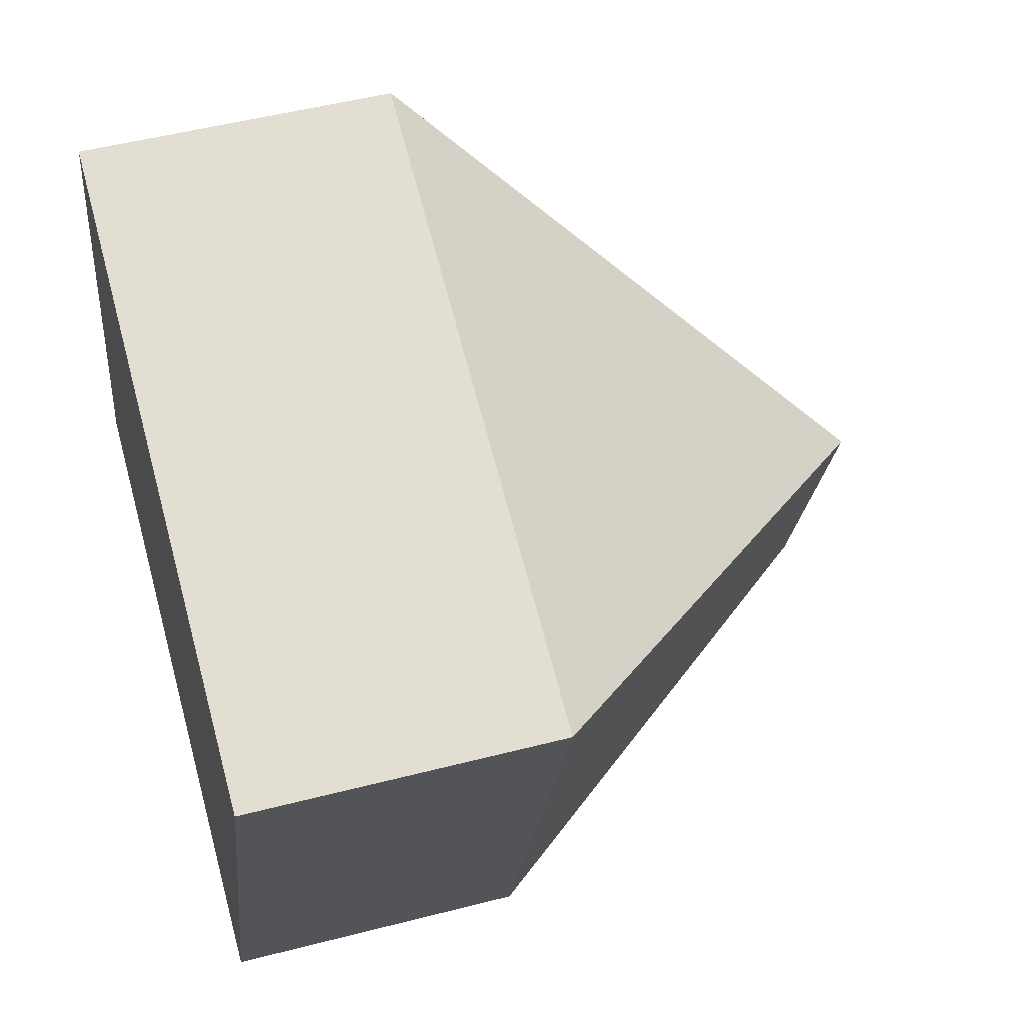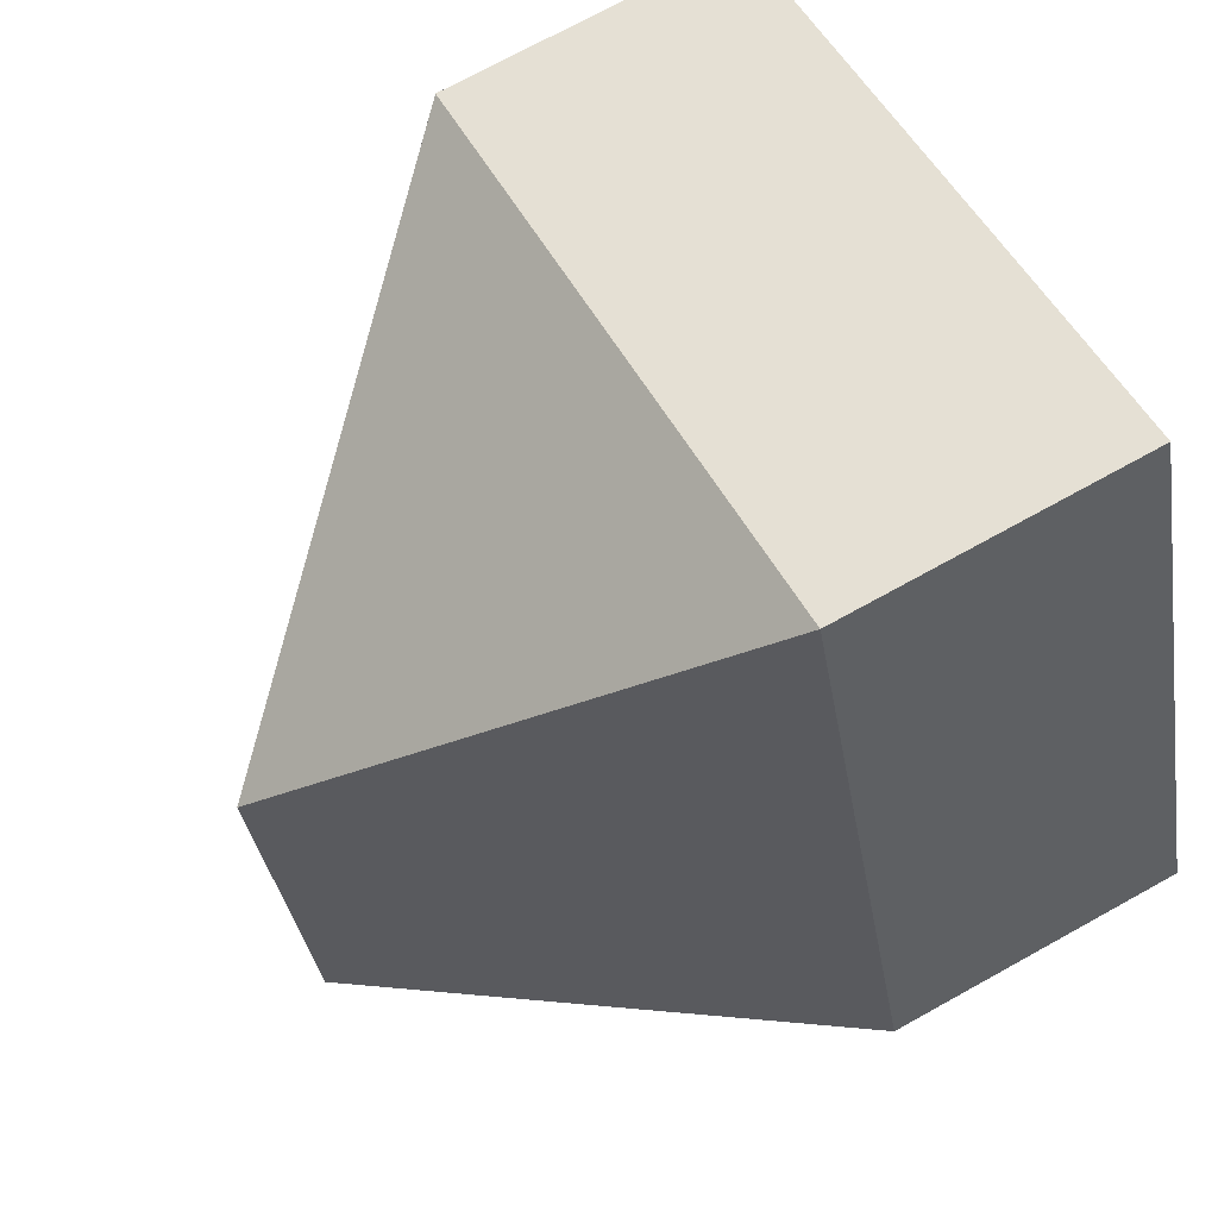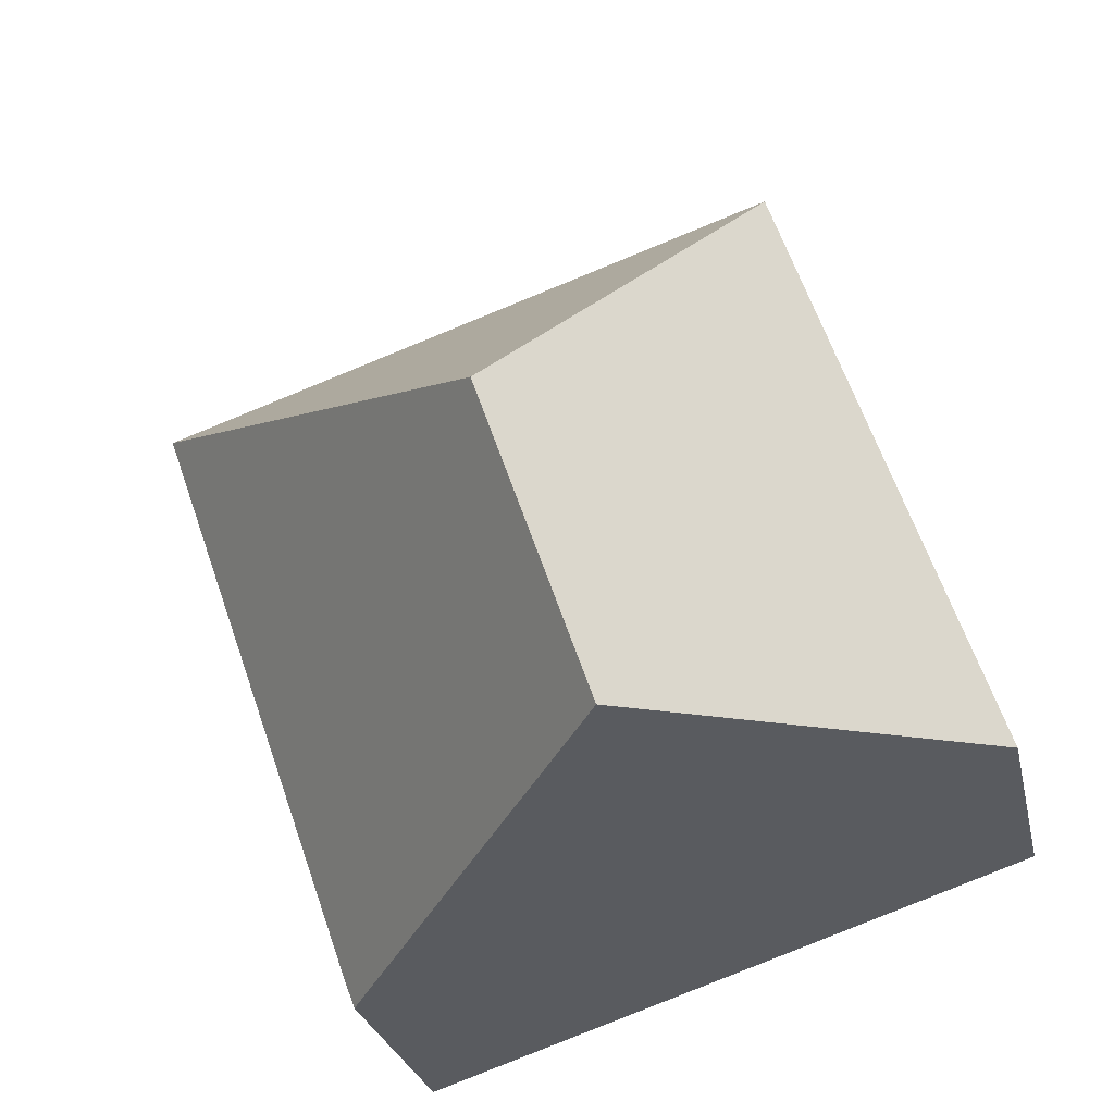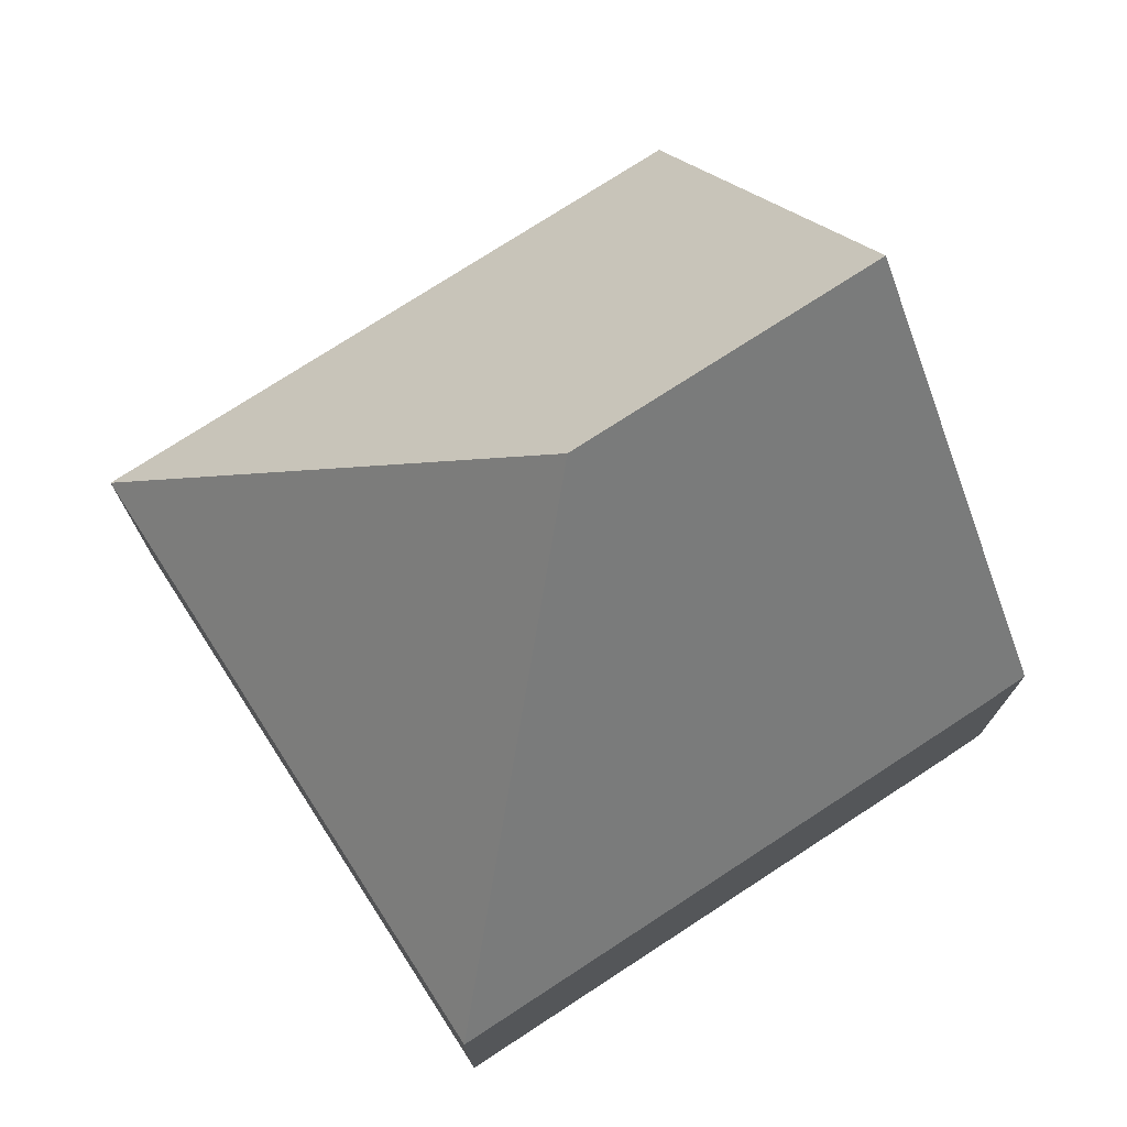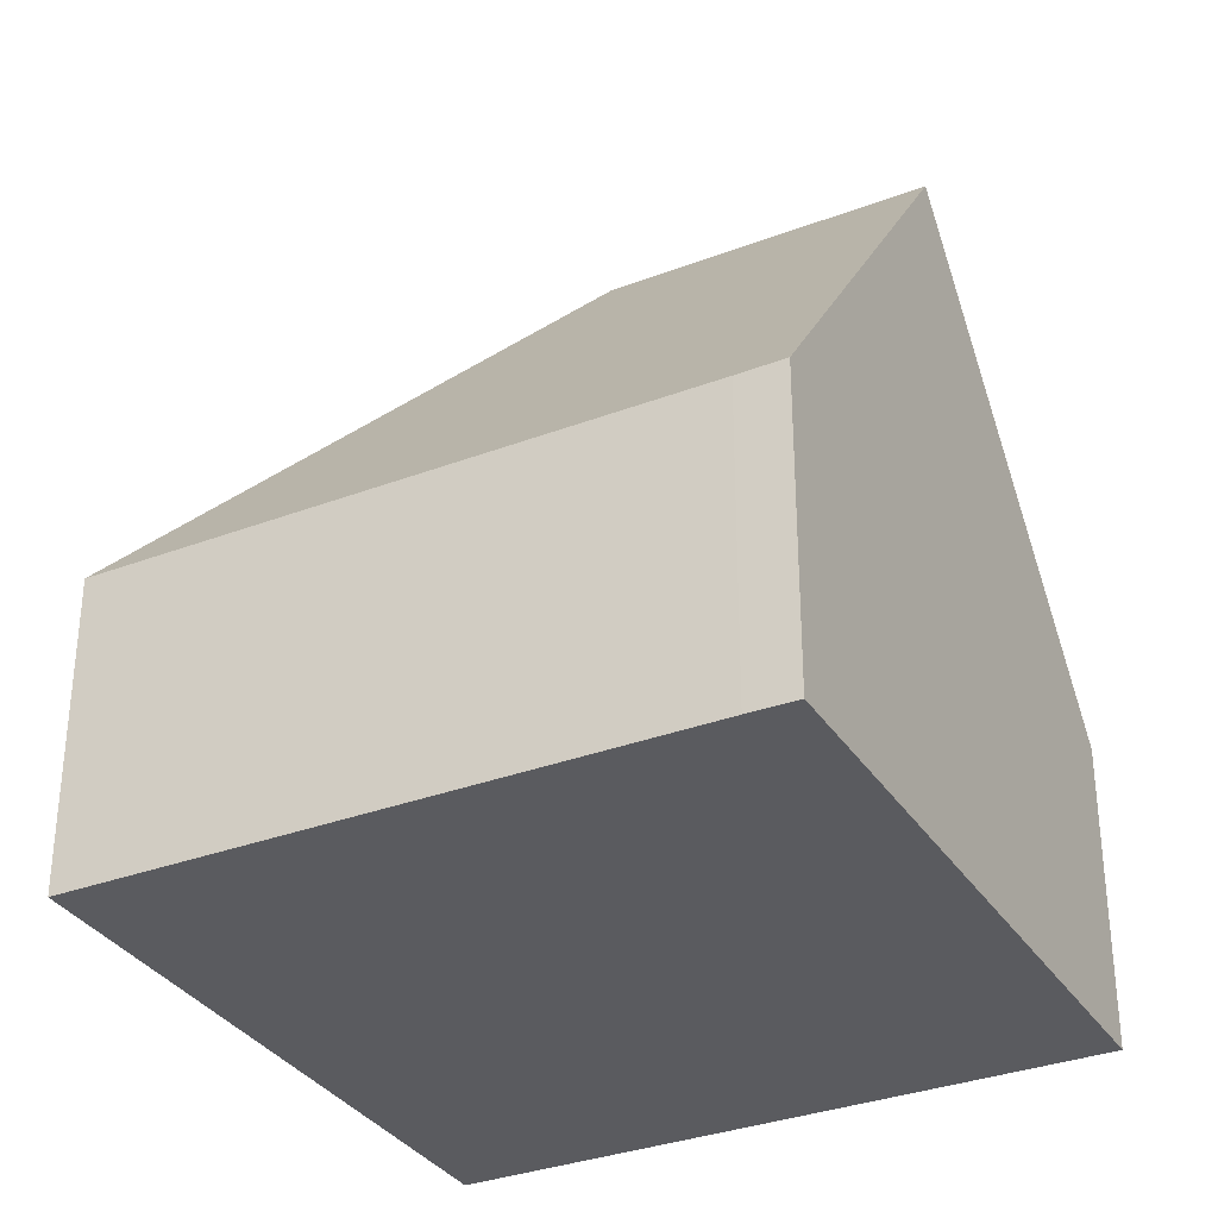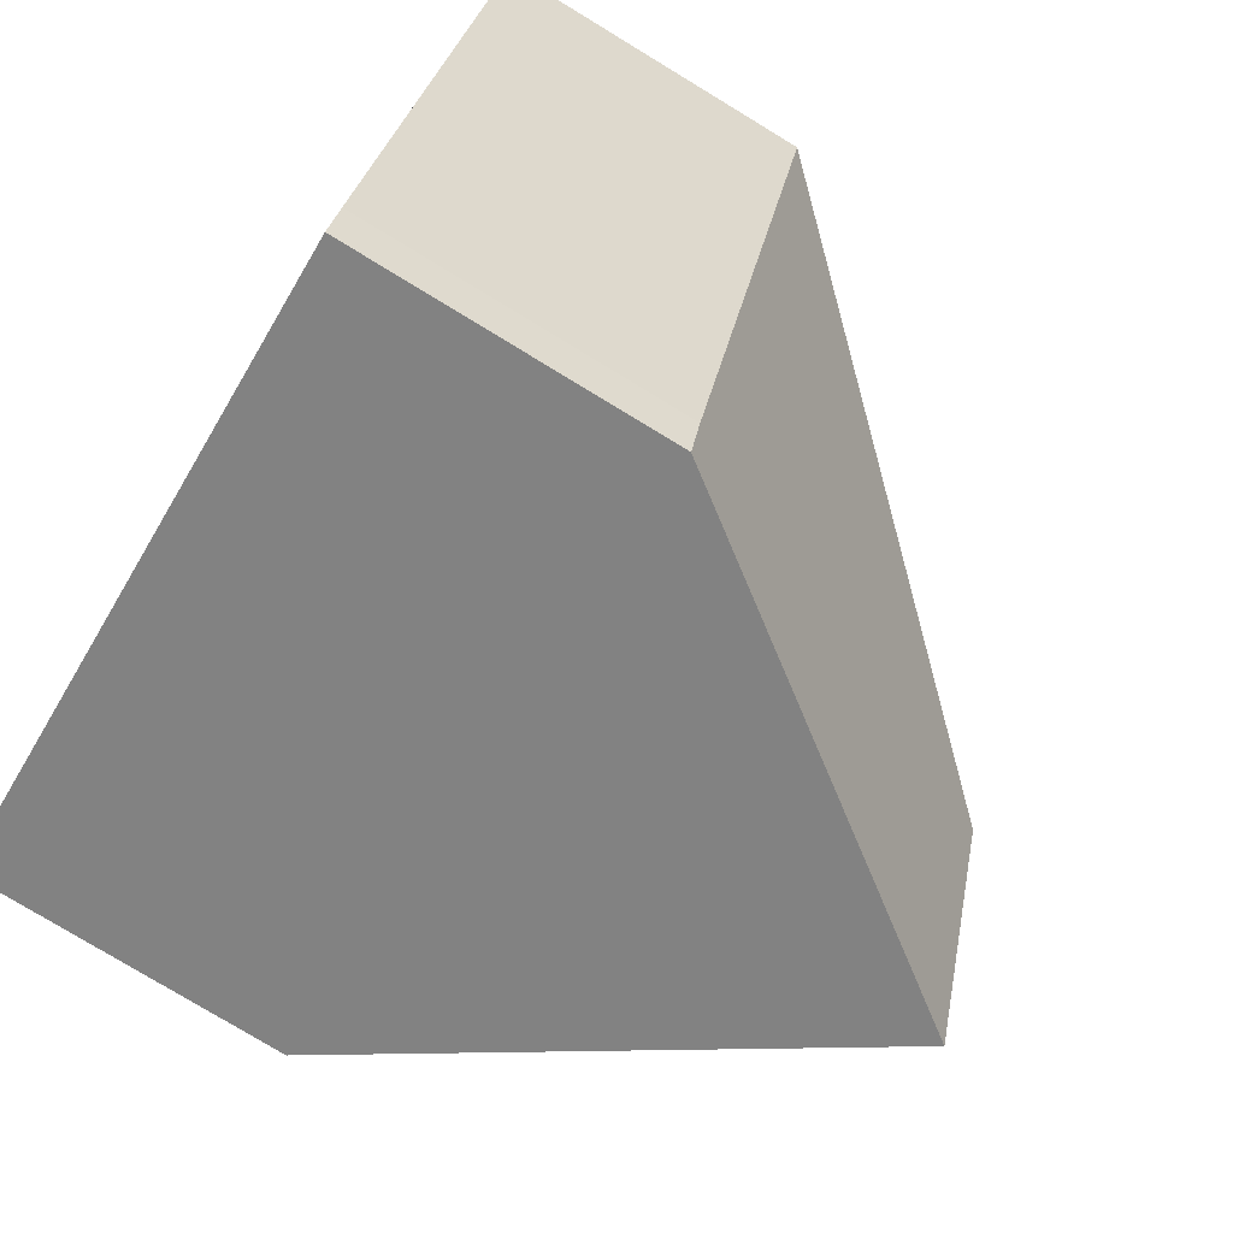
<metadata>
{"format":"obj","ext":"obj","renderer":"f3d","projection":"perspective","resolution":1024,"background":"white","views":[{"elev":50.6,"azim":74.2,"up":"+Z"},{"elev":72.2,"azim":-119.0,"up":"+Z"},{"elev":-25.6,"azim":-168.4,"up":"+Z"},{"elev":75.6,"azim":76.1,"up":"+Y"},{"elev":-33.3,"azim":136.5,"up":"+Y"},{"elev":-78.4,"azim":58.8,"up":"+Z"}]}
</metadata>
<code>
v  5.952 10.4 2.868
v  3.723 4.303 8.592
v  11.93 4.303 5.776
v  3.046 4.303 8.825
v  9.102 4.321 -2.339
v  4.446 10.4 -1.497
v  8.87 4.337 -2.974
v  8.866 4.337 -2.985
v  0 4.303 2.635e-16
v  8.866 1.828e-16 -2.985
v  4.446 9.166e-17 -1.497
v  0 0 0
v  3.046 -5.404e-16 8.825
v  11.93 -3.537e-16 5.776
v  3.723 -5.261e-16 8.592
v  9.102 1.432e-16 -2.339
v  8.87 1.821e-16 -2.974
g defaultobject
f 1 2 3
f 2 1 4
f 5 1 3
f 1 5 6
f 6 5 7
f 6 7 8
f 4 6 9
f 6 4 1
f 8 9 6
f 9 8 10
f 9 10 11
f 9 11 12
f 12 4 9
f 4 12 13
f 13 2 4
f 2 13 3
f 3 13 14
f 14 13 15
f 14 5 3
f 5 14 16
f 5 16 7
f 7 16 8
f 8 16 10
f 10 16 17
f 11 13 12
f 13 11 15
f 15 11 14
f 14 11 10
f 14 10 17
f 14 17 16

</code>
